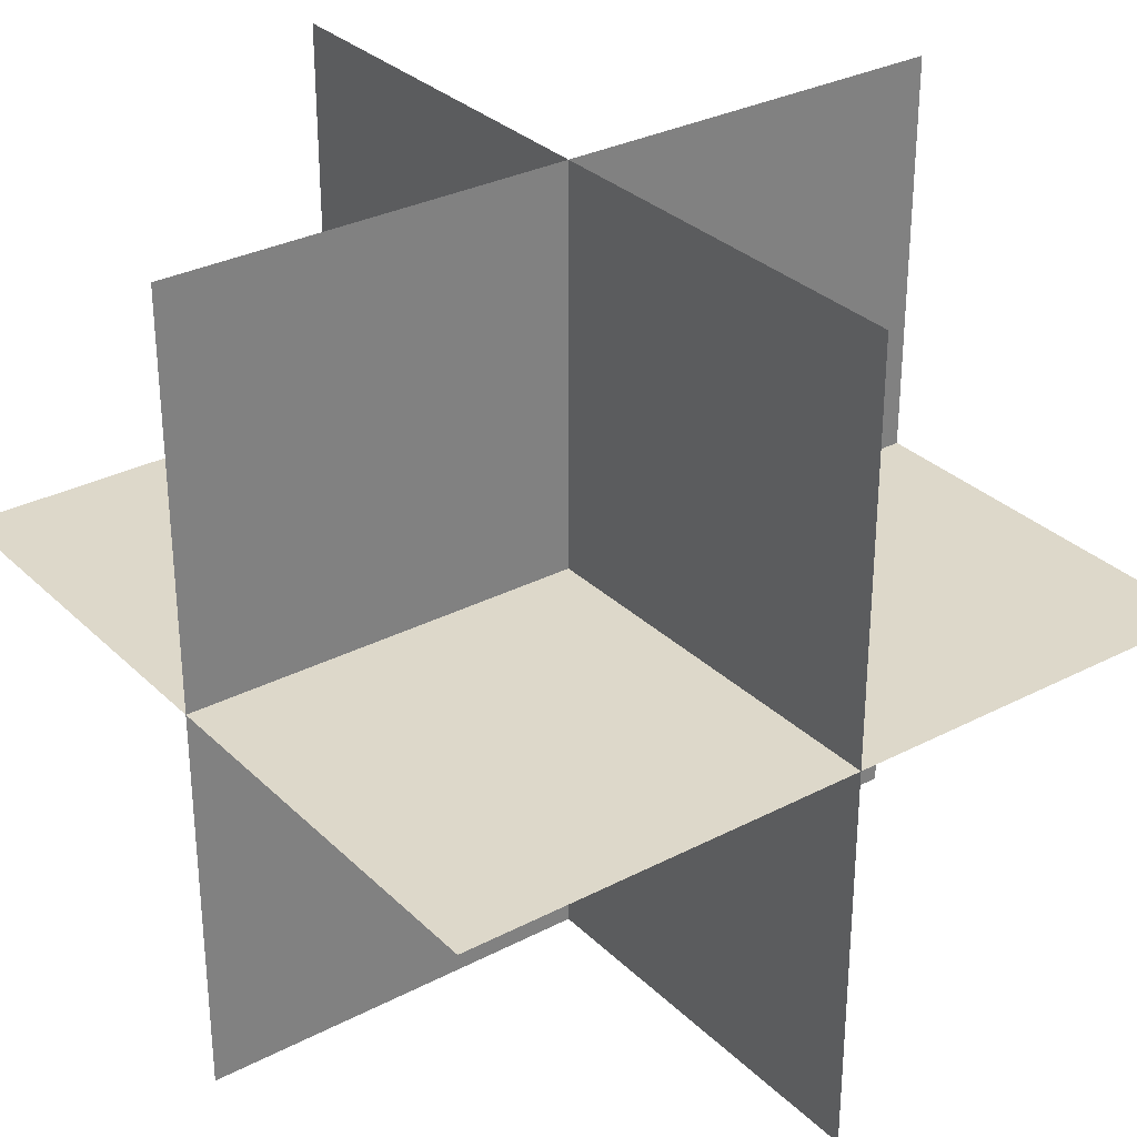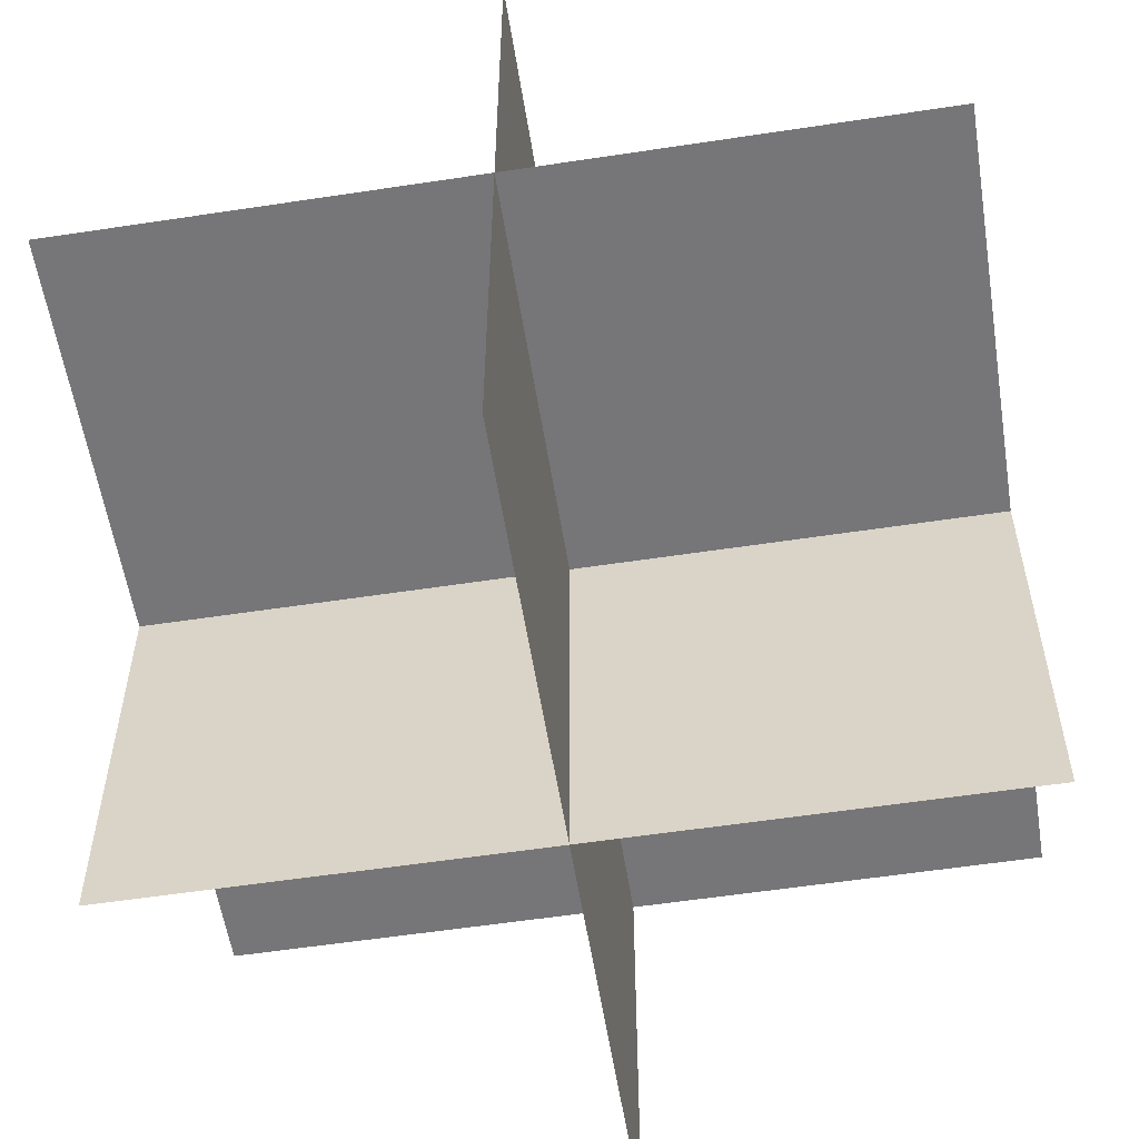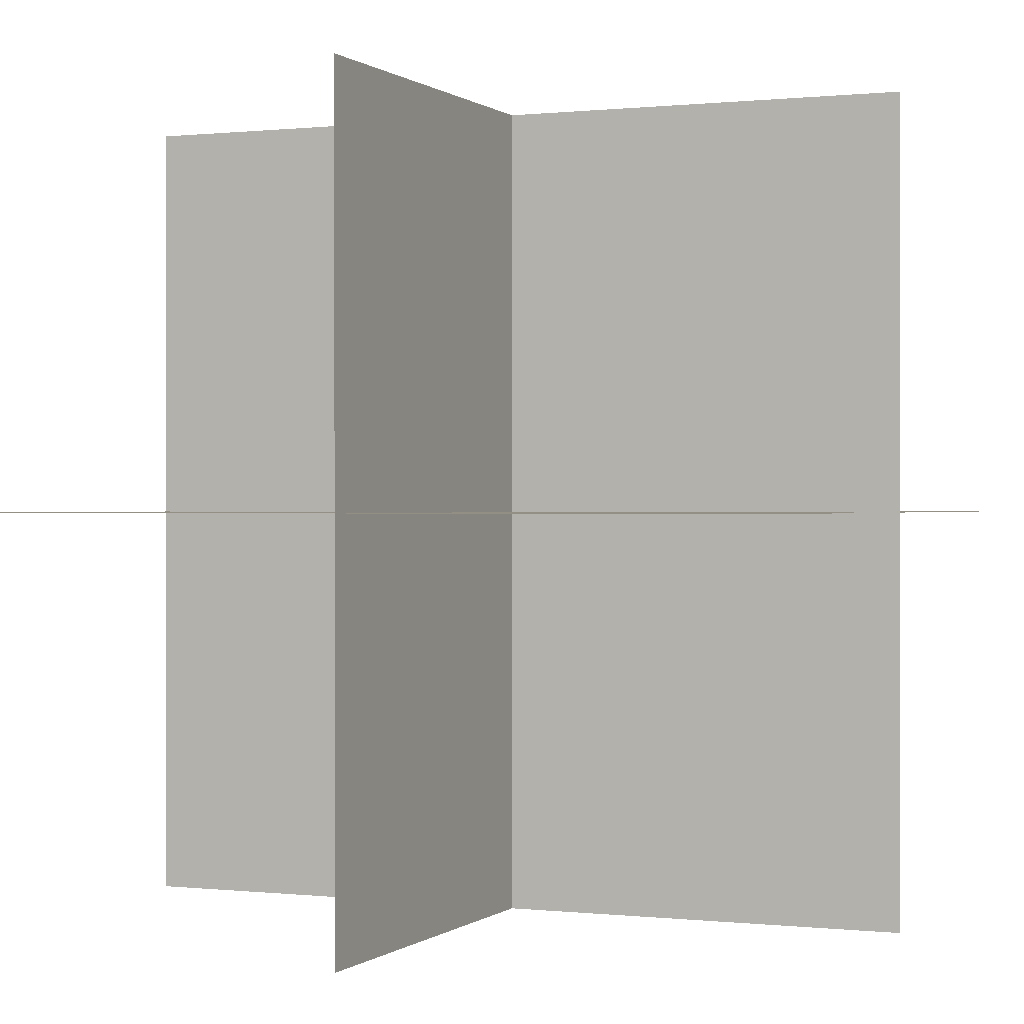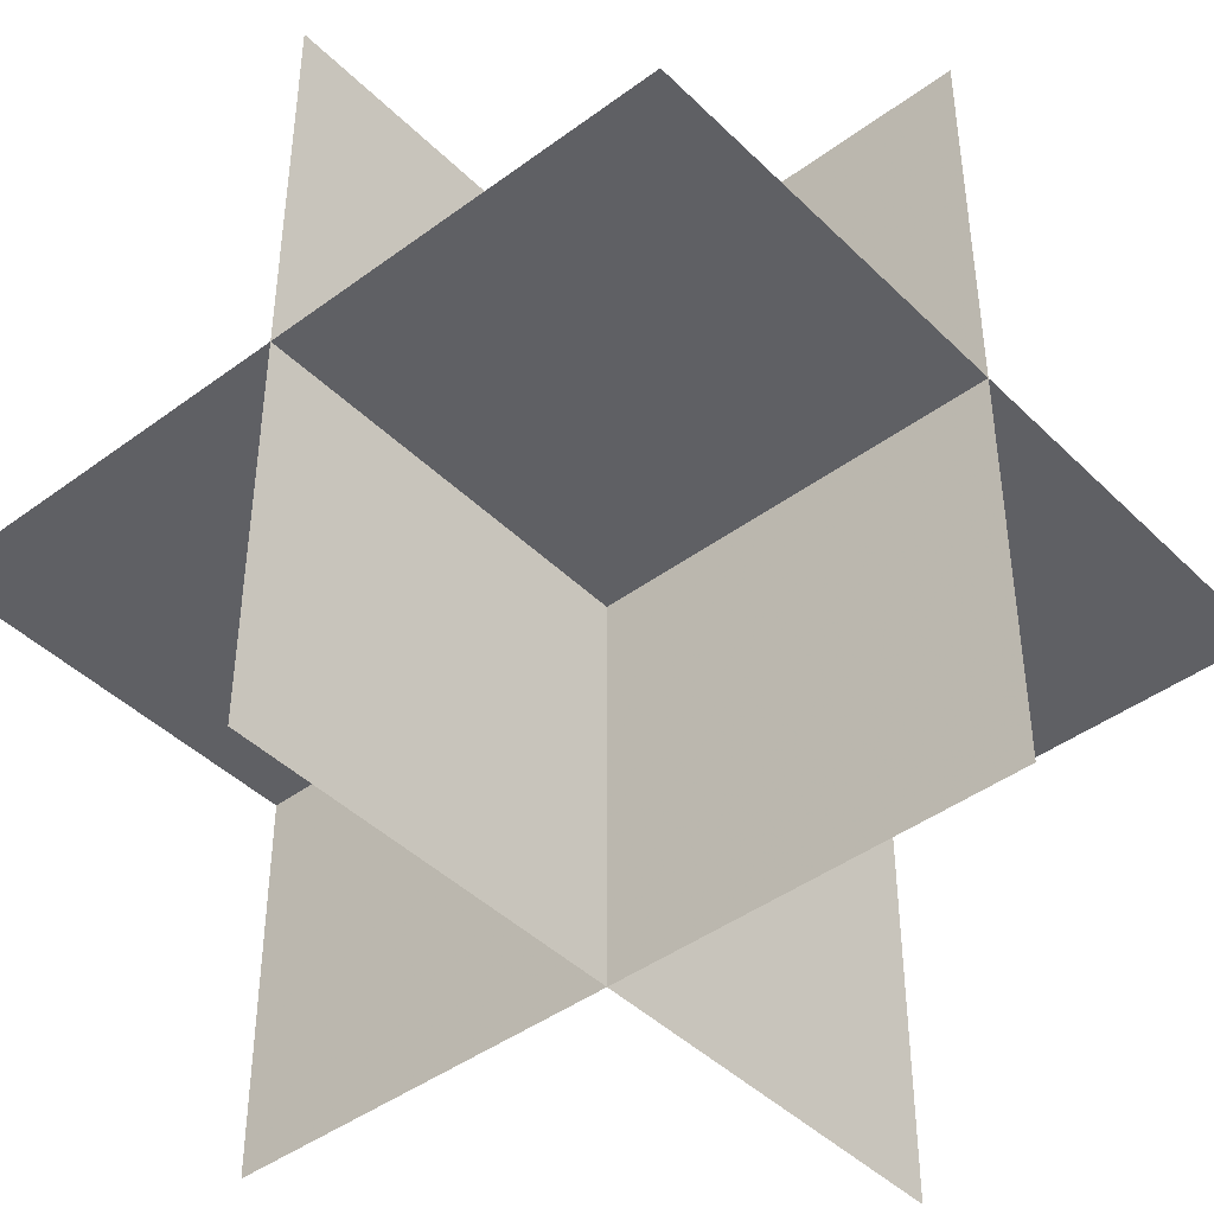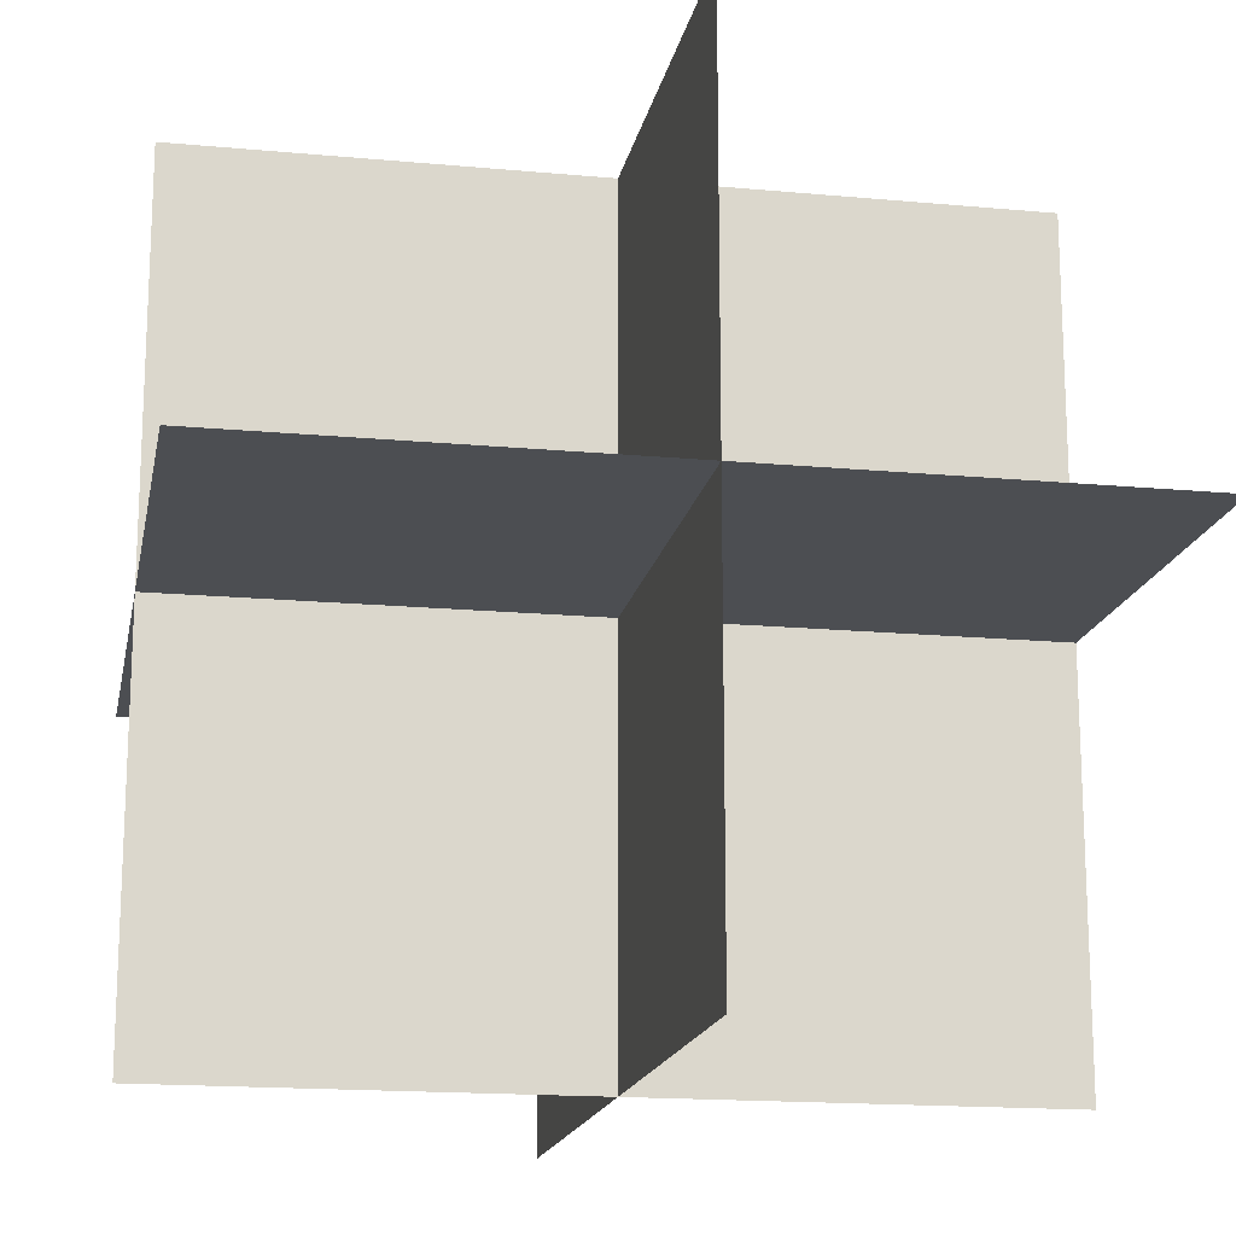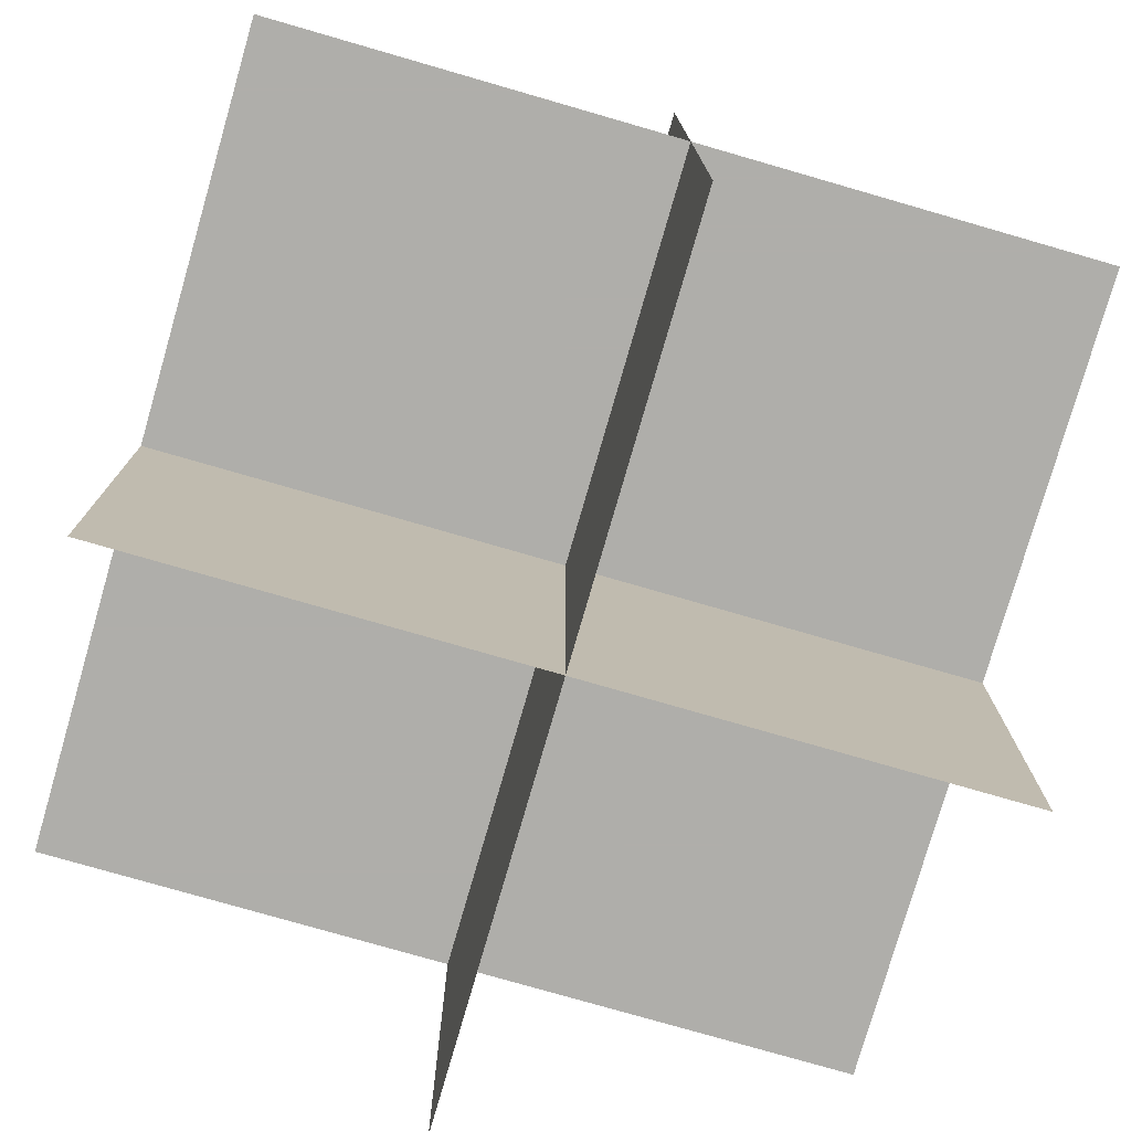
<metadata>
{"format":"obj","ext":"obj","renderer":"f3d","projection":"perspective","resolution":1024,"background":"white","views":[{"elev":31.0,"azim":53.4,"up":"+Z"},{"elev":-56.9,"azim":99.0,"up":"+Z"},{"elev":0.2,"azim":-157.3,"up":"+Z"},{"elev":-43.5,"azim":-138.9,"up":"+Y"},{"elev":-16.7,"azim":-10.7,"up":"+Y"},{"elev":-77.6,"azim":163.9,"up":"+Y"}]}
</metadata>
<code>
v 0 0 0
v 0 0 -0.5
v 0 0 0.5
v 0 -0.5 0
v 0 -0.5 -0.5
v 0 -0.5 0.5
v 0 0.5 0
v 0 0.5 -0.5
v 0 0.5 0.5
v -0.5 0 0
v -0.5 0 -0.5
v -0.5 0 0.5
v -0.5 -0.5 0
v -0.5 0.5 0
v 0.5 0 0
v 0.5 0 -0.5
v 0.5 0 0.5
v 0.5 -0.5 0
v 0.5 0.5 0
f 11 2 1
f 2 1 4
f 1 10 13
f 1 10 11
f 4 5 2
f 13 4 1
f 14 7 1
f 7 1 3
f 1 10 12
f 1 10 14
f 3 9 7
f 12 3 1
f 17 15 1
f 15 1 4
f 1 3 6
f 1 3 17
f 4 18 15
f 6 4 1
f 8 2 1
f 2 1 15
f 1 7 19
f 1 7 8
f 15 16 2
f 19 15 1

</code>
